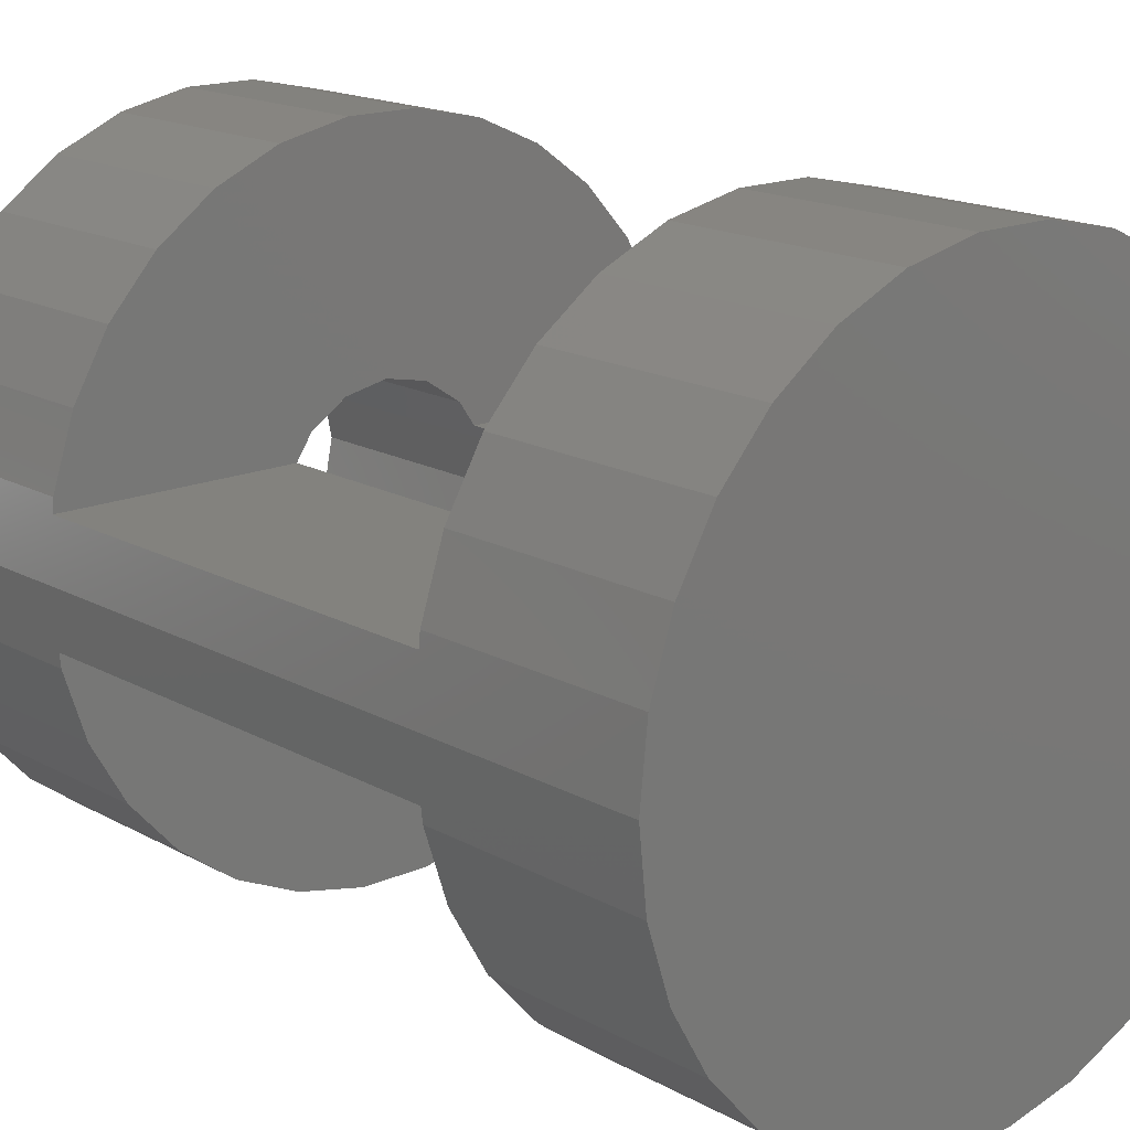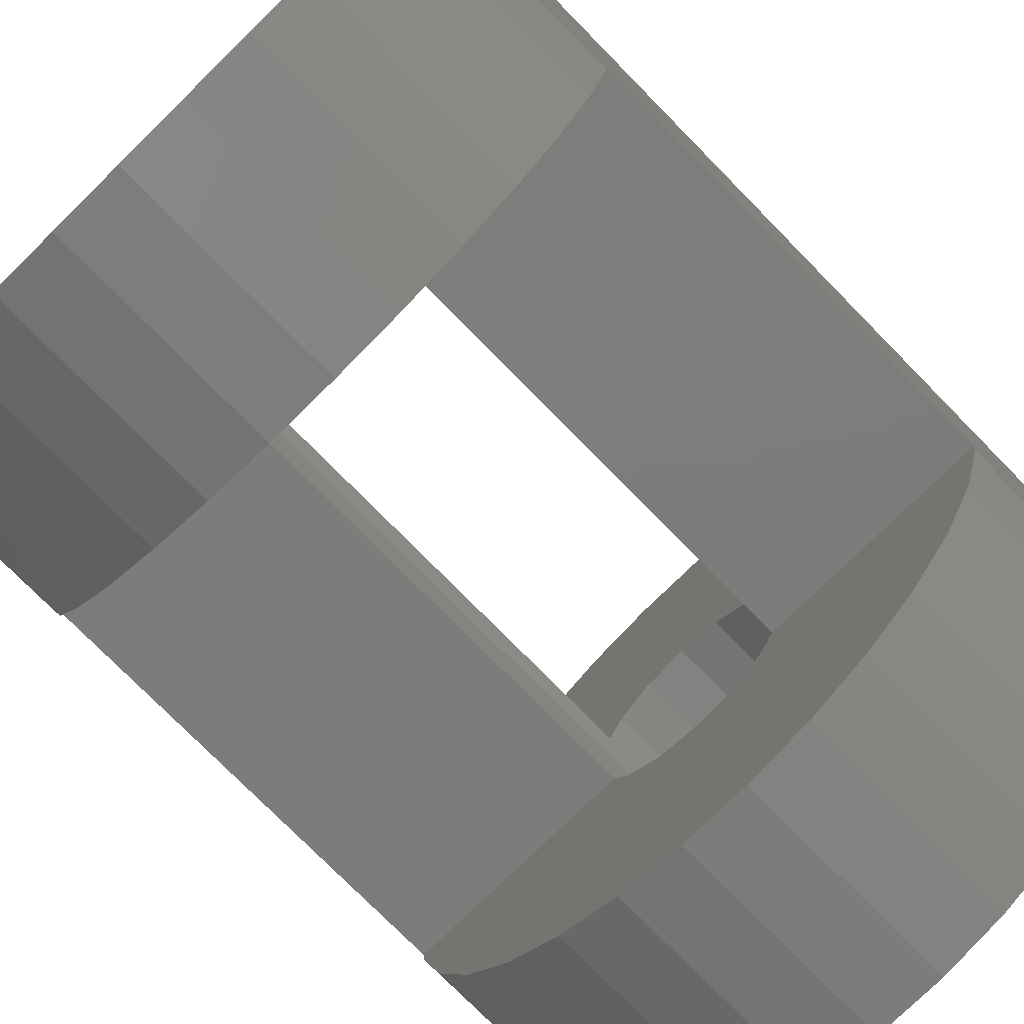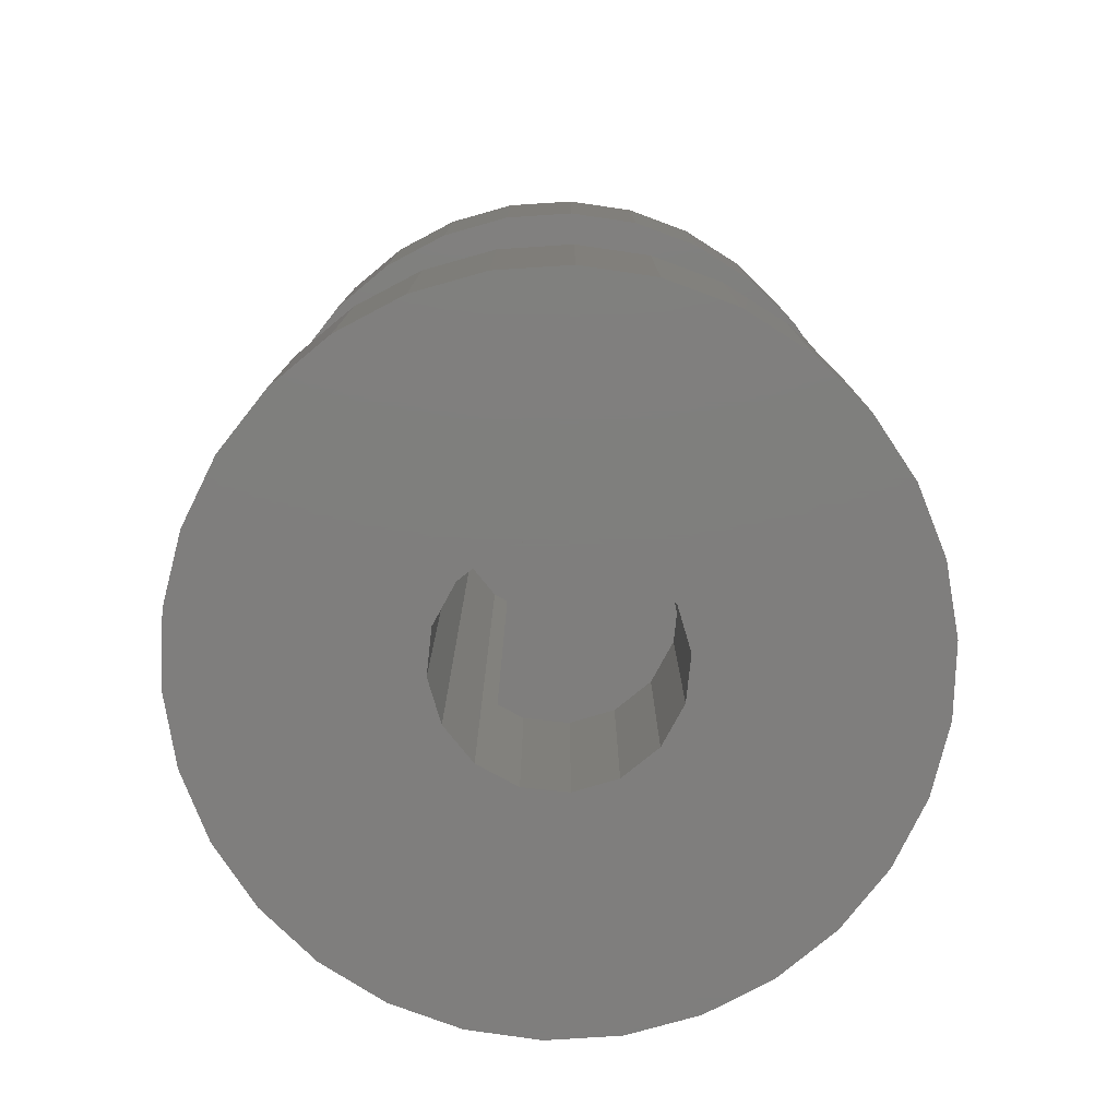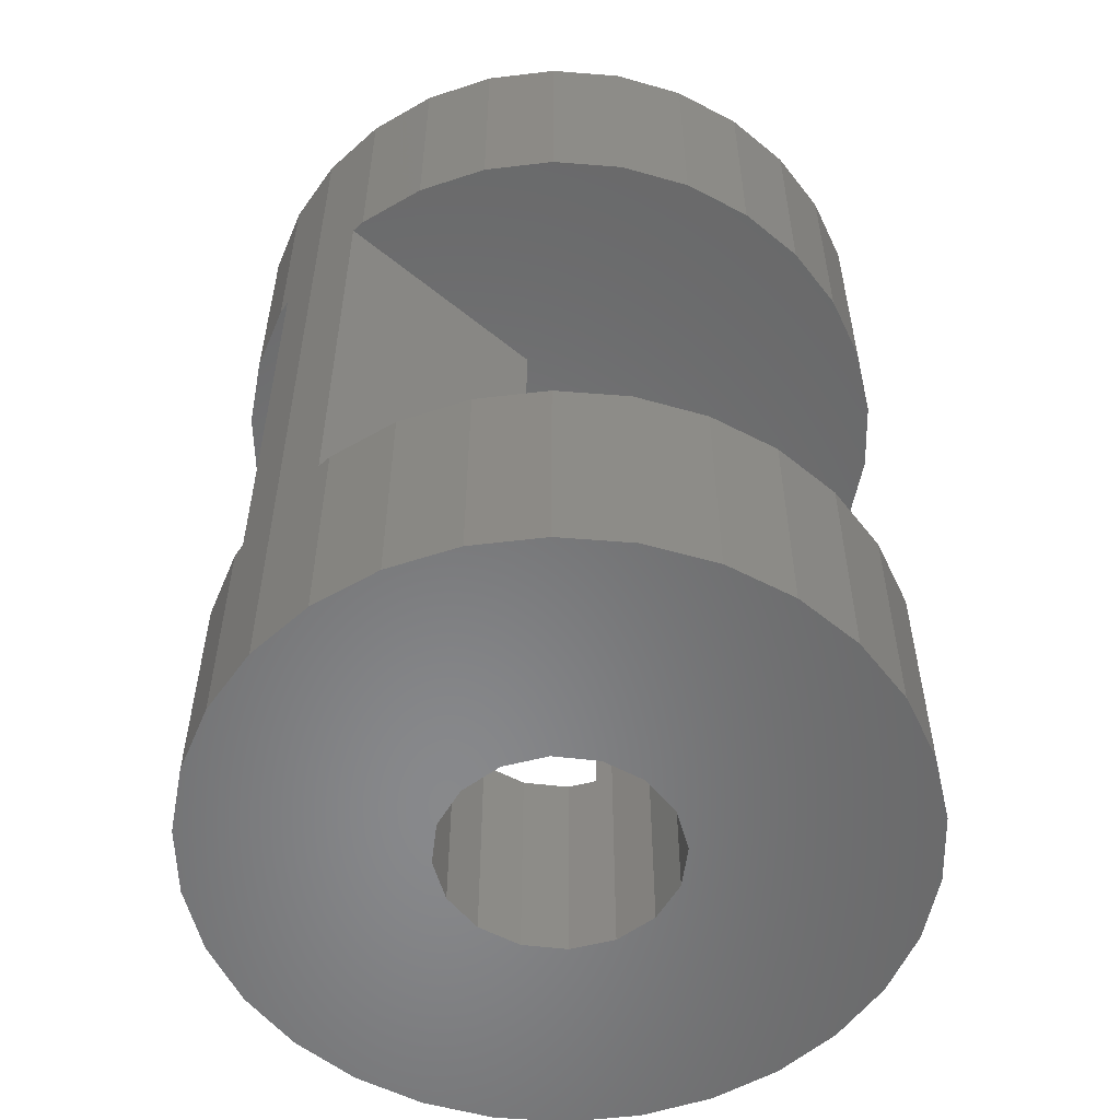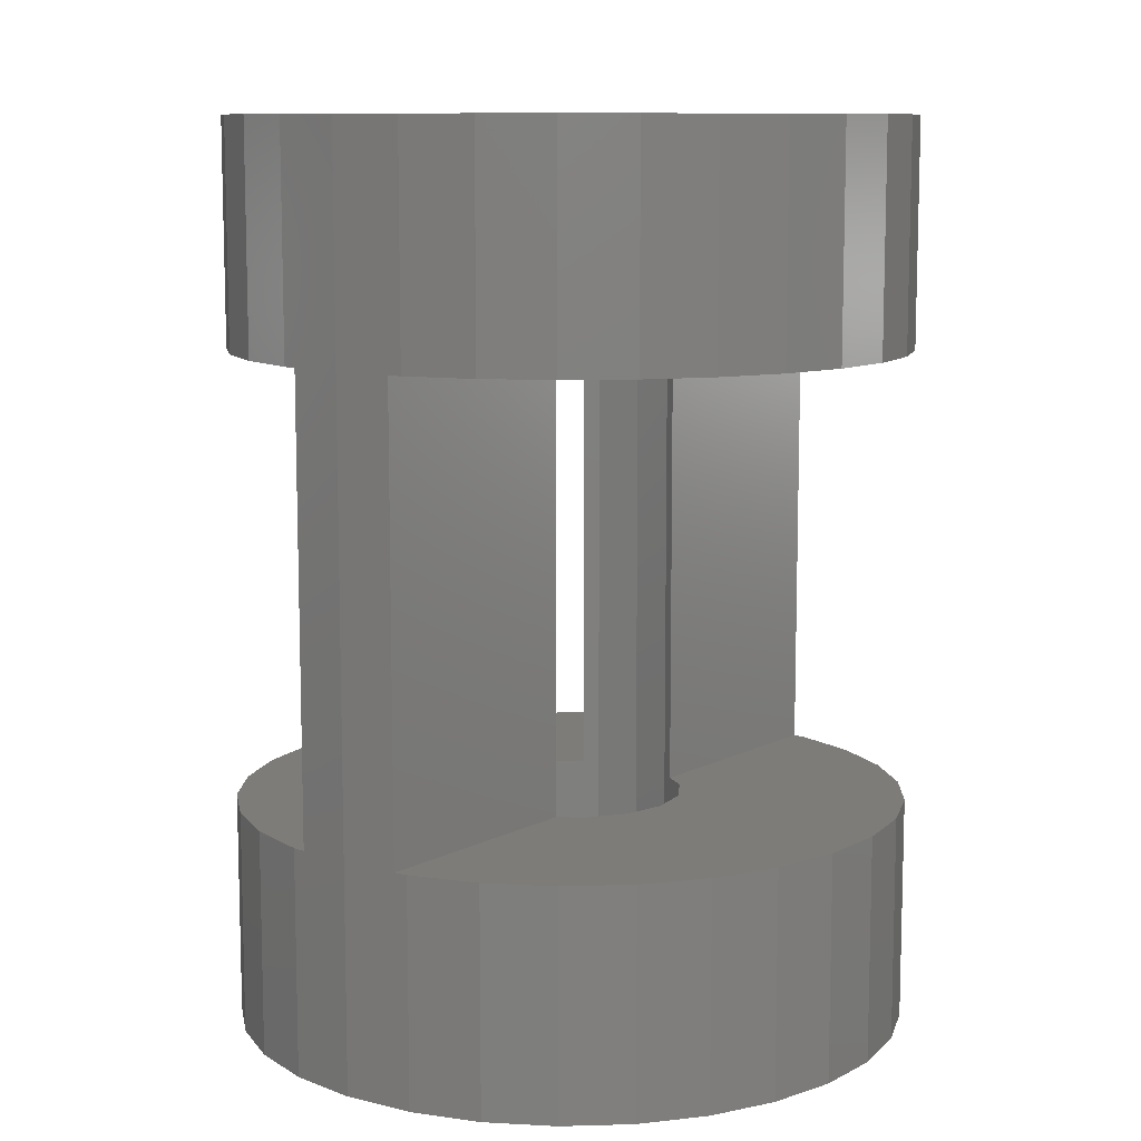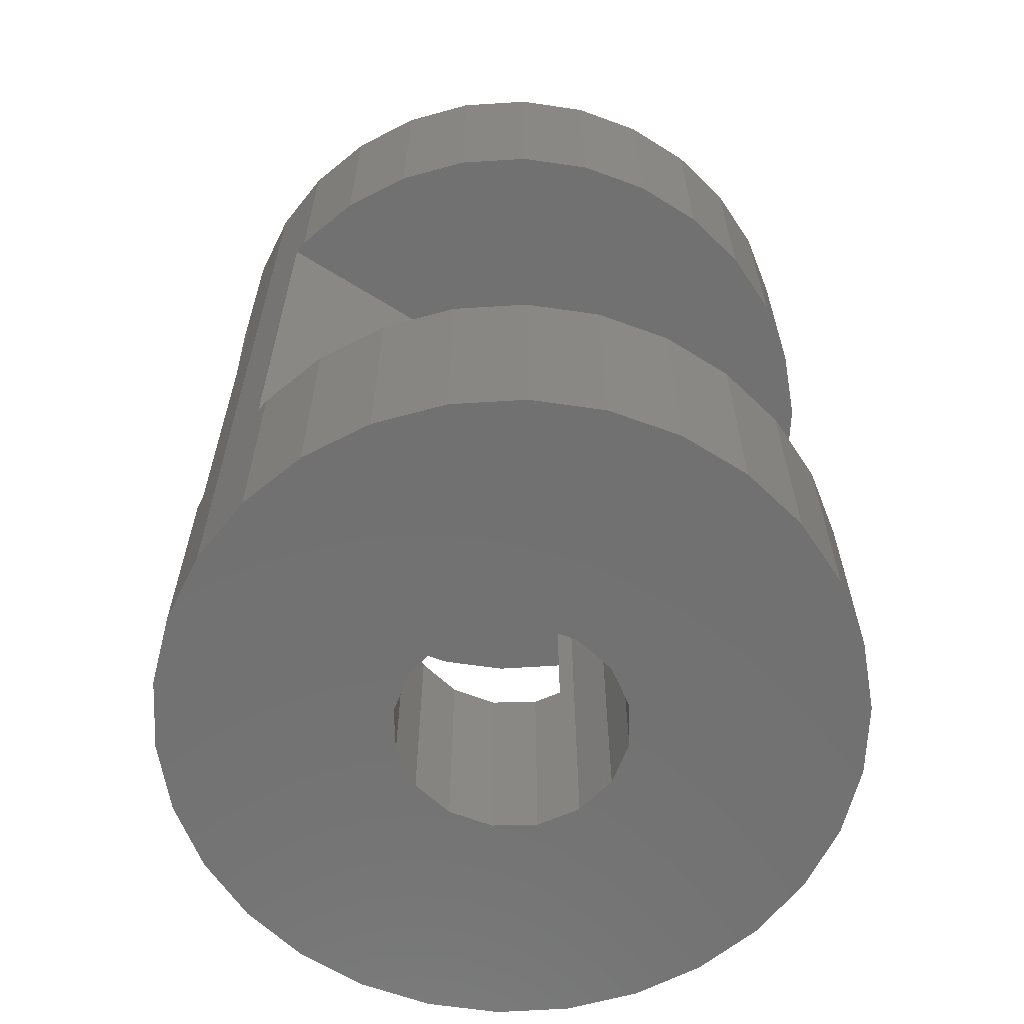
<metadata>
{"format":"stl","ext":"stl","renderer":"f3d","projection":"perspective","resolution":1024,"background":"white","views":[{"elev":16.6,"azim":-41.6,"up":"+Y"},{"elev":-76.2,"azim":44.5,"up":"+Y"},{"elev":-78.5,"azim":-152.3,"up":"+Z"},{"elev":-55.0,"azim":139.2,"up":"+Z"},{"elev":10.0,"azim":127.9,"up":"+Z"},{"elev":-63.2,"azim":147.6,"up":"+Z"}]}
</metadata>
<code>
# stl→obj: 164 verts, 332 faces
v 14.67 3.119 -10
v 13.7 6.101 -20
v 13.7 6.101 -10
v 14.67 3.119 -20
v 14.67 3.119 20
v 13.7 6.101 10
v 13.7 6.101 20
v 14.67 3.119 10
v 14.74 2.5 10
v 15 0 20
v 14.74 2.5 -10
v 15 0 -20
v 12.14 8.817 -20
v 12.14 8.817 -10
v 12.14 8.817 10
v 12.14 8.817 20
v 10.04 11.15 10
v 7.5 12.99 20
v 10.04 11.15 20
v 7.5 12.99 10
v 10.04 11.15 -20
v 7.5 12.99 -10
v 10.04 11.15 -10
v 7.5 12.99 -20
v 13.7 -6.101 20
v 14.67 -3.119 10
v 14.67 -3.119 20
v 13.7 -6.101 10
v 13.7 -6.101 -10
v 14.67 -3.119 -20
v 14.67 -3.119 -10
v 13.7 -6.101 -20
v 14.74 -2.5 10
v 14.74 -2.5 -10
v -13.7 -6.101 -20
v -14.67 -3.119 -10
v -14.67 -3.119 -20
v -13.7 -6.101 -10
v -13.7 -6.101 10
v -14.67 -3.119 20
v -14.67 -3.119 10
v -13.7 -6.101 20
v -12.14 8.817 10
v -10.04 11.15 20
v -10.04 11.15 10
v -12.14 8.817 20
v -12.14 8.817 -20
v -10.04 11.15 -10
v -10.04 11.15 -20
v -12.14 8.817 -10
v -14.67 3.119 -20
v -13.7 6.101 -10
v -13.7 6.101 -20
v -14.67 3.119 -10
v -14.67 3.119 10
v -13.7 6.101 20
v -13.7 6.101 10
v -14.67 3.119 20
v 7.5 -12.99 -20
v 10.04 -11.15 -10
v 7.5 -12.99 -10
v 10.04 -11.15 -20
v 7.5 -12.99 10
v 10.04 -11.15 20
v 7.5 -12.99 20
v 10.04 -11.15 10
v -7.5 12.99 -20
v -7.5 12.99 -10
v -7.5 12.99 10
v -7.5 12.99 20
v 12.14 -8.817 20
v 4.635 14.27 20
v 4.635 -14.27 20
v 1.568 14.92 20
v 1.568 -14.92 20
v -1.568 14.92 20
v -1.568 -14.92 20
v -4.635 14.27 20
v -4.635 -14.27 20
v -7.5 -12.99 20
v -10.04 -11.15 20
v -12.14 -8.817 20
v -15 0 20
v 12.14 -8.817 10
v 12.14 -8.817 -10
v 12.14 -8.817 -20
v 1.568 14.92 -20
v -1.568 14.92 -10
v 1.568 14.92 -10
v -1.568 14.92 -20
v 1.568 14.92 10
v -1.568 14.92 10
v -4.635 14.27 -20
v -4.635 14.27 -10
v -4.635 14.27 10
v -4.635 -14.27 -20
v -1.568 -14.92 -10
v -4.635 -14.27 -10
v -1.568 -14.92 -20
v -4.635 -14.27 10
v -1.568 -14.92 10
v 1.568 -14.92 10
v 1.568 -14.92 -10
v 1.568 -14.92 -20
v 4.635 -14.27 10
v 4.635 -14.27 -10
v 4.635 -14.27 -20
v -10.04 -11.15 -20
v -7.5 -12.99 -10
v -10.04 -11.15 -10
v -7.5 -12.99 -20
v -10.04 -11.15 10
v -7.5 -12.99 10
v -14.74 2.5 -10
v -15 0 -20
v -14.74 2.5 10
v 4.635 14.27 10
v 4.635 14.27 -20
v 4.635 14.27 -10
v -12.14 -8.817 -20
v -12.14 -8.817 -10
v -12.14 -8.817 10
v -14.74 -2.5 -10
v -14.74 -2.5 10
v 5 0 -20
v 4.619 -1.913 -20
v 4.619 1.913 -20
v 3.536 -3.536 -20
v 3.536 3.536 -20
v 1.913 -4.619 -20
v 0 -5 -20
v -1.913 -4.619 -20
v -3.536 -3.536 -20
v 1.913 4.619 -20
v 0 5 -20
v -1.913 4.619 -20
v -3.536 3.536 -20
v -4.619 1.913 -20
v -5 0 -20
v -4.619 -1.913 -20
v -1.913 4.619 -10
v -3.536 3.536 -10
v 4.227 2.5 -10
v 3.536 3.536 -10
v 4.619 1.913 10
v 4.227 2.5 10
v 5 0 10
v -4.227 2.5 10
v -4.619 1.913 10
v -4.227 2.5 -10
v -1.913 -4.619 -10
v 0 -5 -10
v 1.913 -4.619 -10
v 3.536 -3.536 -10
v 4.227 -2.5 -10
v 4.619 -1.913 10
v 4.227 -2.5 10
v -5 0 10
v 0 5 -10
v 1.913 4.619 -10
v -4.227 -2.5 -10
v -4.619 -1.913 10
v -4.227 -2.5 10
v -3.536 -3.536 -10
f 1 2 3
f 2 1 4
f 5 6 7
f 6 5 8
f 5 9 8
f 9 10 11
f 10 9 5
f 11 4 1
f 12 11 10
f 11 12 4
f 3 13 14
f 13 3 2
f 7 15 16
f 15 7 6
f 17 18 19
f 18 17 20
f 21 22 23
f 22 21 24
f 25 26 27
f 26 25 28
f 29 30 31
f 30 29 32
f 10 33 12
f 27 33 10
f 33 27 26
f 34 12 33
f 30 34 31
f 34 30 12
f 14 21 23
f 21 14 13
f 16 17 19
f 17 16 15
f 35 36 37
f 36 35 38
f 39 40 41
f 40 39 42
f 43 44 45
f 44 43 46
f 47 48 49
f 48 47 50
f 51 52 53
f 52 51 54
f 55 56 57
f 56 55 58
f 59 60 61
f 60 59 62
f 63 64 65
f 64 63 66
f 67 48 68
f 48 67 49
f 69 44 70
f 44 69 45
f 5 27 10
f 7 27 5
f 7 25 27
f 16 25 7
f 16 71 25
f 19 71 16
f 19 64 71
f 18 64 19
f 18 65 64
f 72 65 18
f 72 73 65
f 74 73 72
f 74 75 73
f 76 75 74
f 76 77 75
f 78 77 76
f 78 79 77
f 70 79 78
f 70 80 79
f 44 80 70
f 44 81 80
f 46 81 44
f 46 82 81
f 56 82 46
f 56 42 82
f 58 42 56
f 58 40 42
f 40 58 83
f 57 46 43
f 46 57 56
f 53 50 47
f 50 53 52
f 71 28 25
f 28 71 84
f 85 32 29
f 32 85 86
f 87 88 89
f 88 87 90
f 91 76 74
f 76 91 92
f 93 68 94
f 68 93 67
f 95 70 78
f 70 95 69
f 96 97 98
f 97 96 99
f 100 77 79
f 77 100 101
f 101 75 77
f 75 101 102
f 99 103 97
f 103 99 104
f 90 94 88
f 94 90 93
f 92 78 76
f 78 92 95
f 102 73 75
f 73 102 105
f 104 106 103
f 106 104 107
f 60 86 85
f 86 60 62
f 64 84 71
f 84 64 66
f 105 65 73
f 65 105 63
f 107 61 106
f 61 107 59
f 108 109 110
f 109 108 111
f 112 80 81
f 80 112 113
f 51 114 54
f 114 115 116
f 115 114 51
f 116 58 55
f 83 116 115
f 116 83 58
f 117 74 72
f 74 117 91
f 118 89 119
f 89 118 87
f 120 38 35
f 38 120 121
f 122 42 39
f 42 122 82
f 20 72 18
f 72 20 117
f 24 119 22
f 119 24 118
f 115 123 83
f 37 123 115
f 123 37 36
f 124 83 123
f 40 124 41
f 124 40 83
f 108 121 120
f 121 108 110
f 112 82 122
f 82 112 81
f 125 12 30
f 126 30 32
f 12 125 4
f 126 32 86
f 127 4 125
f 128 86 62
f 4 127 2
f 128 62 59
f 2 127 13
f 129 13 127
f 130 59 107
f 30 126 125
f 86 128 126
f 59 130 128
f 104 130 107
f 104 131 130
f 99 131 104
f 99 132 131
f 96 132 99
f 111 132 96
f 132 111 133
f 108 133 111
f 120 133 108
f 13 129 21
f 21 129 24
f 134 24 129
f 24 134 118
f 134 87 118
f 135 87 134
f 135 90 87
f 136 90 135
f 67 136 137
f 47 137 138
f 136 93 90
f 51 138 139
f 133 120 140
f 136 67 93
f 35 140 120
f 137 49 67
f 37 140 35
f 137 47 49
f 140 37 139
f 138 53 47
f 115 139 37
f 138 51 53
f 139 115 51
f 111 98 109
f 98 111 96
f 113 79 80
f 79 113 100
f 137 141 142
f 141 137 136
f 129 143 144
f 127 143 129
f 145 143 127
f 143 145 146
f 125 145 127
f 145 125 147
f 148 149 150
f 150 137 142
f 150 138 137
f 138 150 149
f 131 151 152
f 151 131 132
f 130 152 153
f 152 130 131
f 128 153 154
f 153 128 130
f 126 155 156
f 128 155 126
f 155 128 154
f 156 155 157
f 158 138 149
f 138 158 139
f 126 147 125
f 147 126 156
f 136 159 141
f 159 136 135
f 135 160 159
f 160 135 134
f 134 144 160
f 144 134 129
f 161 162 163
f 162 161 140
f 133 161 164
f 161 133 140
f 157 26 28
f 157 28 84
f 157 84 66
f 157 66 63
f 157 63 105
f 26 157 33
f 163 157 102
f 102 157 105
f 157 147 156
f 146 147 157
f 147 146 145
f 146 8 9
f 8 146 6
f 6 146 15
f 15 146 17
f 17 146 20
f 20 146 117
f 157 163 146
f 148 146 163
f 163 102 101
f 91 146 148
f 146 91 117
f 100 163 101
f 113 163 100
f 112 163 113
f 122 163 112
f 39 163 122
f 41 163 39
f 163 41 124
f 158 163 162
f 163 158 148
f 148 158 149
f 91 148 92
f 148 95 92
f 148 69 95
f 148 45 69
f 148 43 45
f 148 57 43
f 148 55 57
f 55 148 116
f 162 139 158
f 139 162 140
f 132 164 151
f 164 132 133
f 150 116 148
f 116 150 114
f 11 146 9
f 146 11 143
f 143 1 3
f 143 3 14
f 144 14 23
f 144 23 22
f 160 22 119
f 14 144 143
f 1 143 11
f 22 160 144
f 89 160 119
f 89 159 160
f 88 159 89
f 88 141 159
f 94 141 88
f 68 141 94
f 141 68 142
f 48 142 68
f 50 142 48
f 142 50 150
f 52 150 50
f 54 150 52
f 150 54 114
f 123 163 124
f 163 123 161
f 155 33 157
f 33 155 34
f 155 31 34
f 31 155 29
f 29 155 85
f 154 85 155
f 85 154 60
f 60 154 61
f 153 61 154
f 61 153 106
f 153 103 106
f 152 103 153
f 152 97 103
f 151 97 152
f 109 151 164
f 121 164 161
f 151 98 97
f 151 109 98
f 164 110 109
f 164 121 110
f 161 38 121
f 161 36 38
f 36 161 123

</code>
